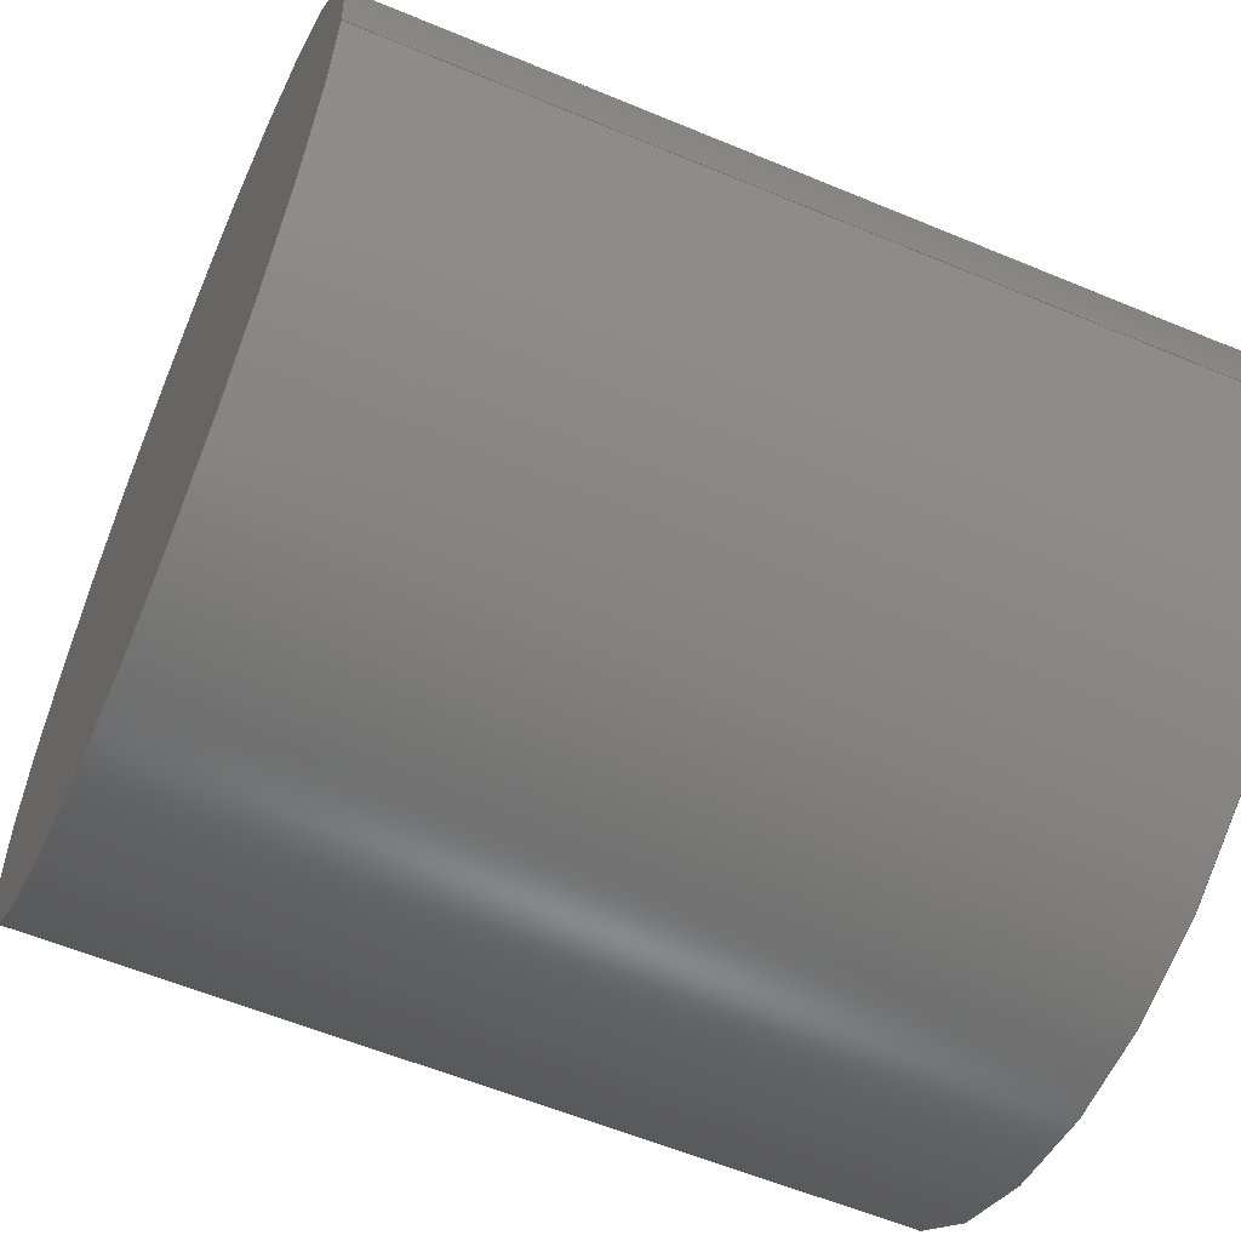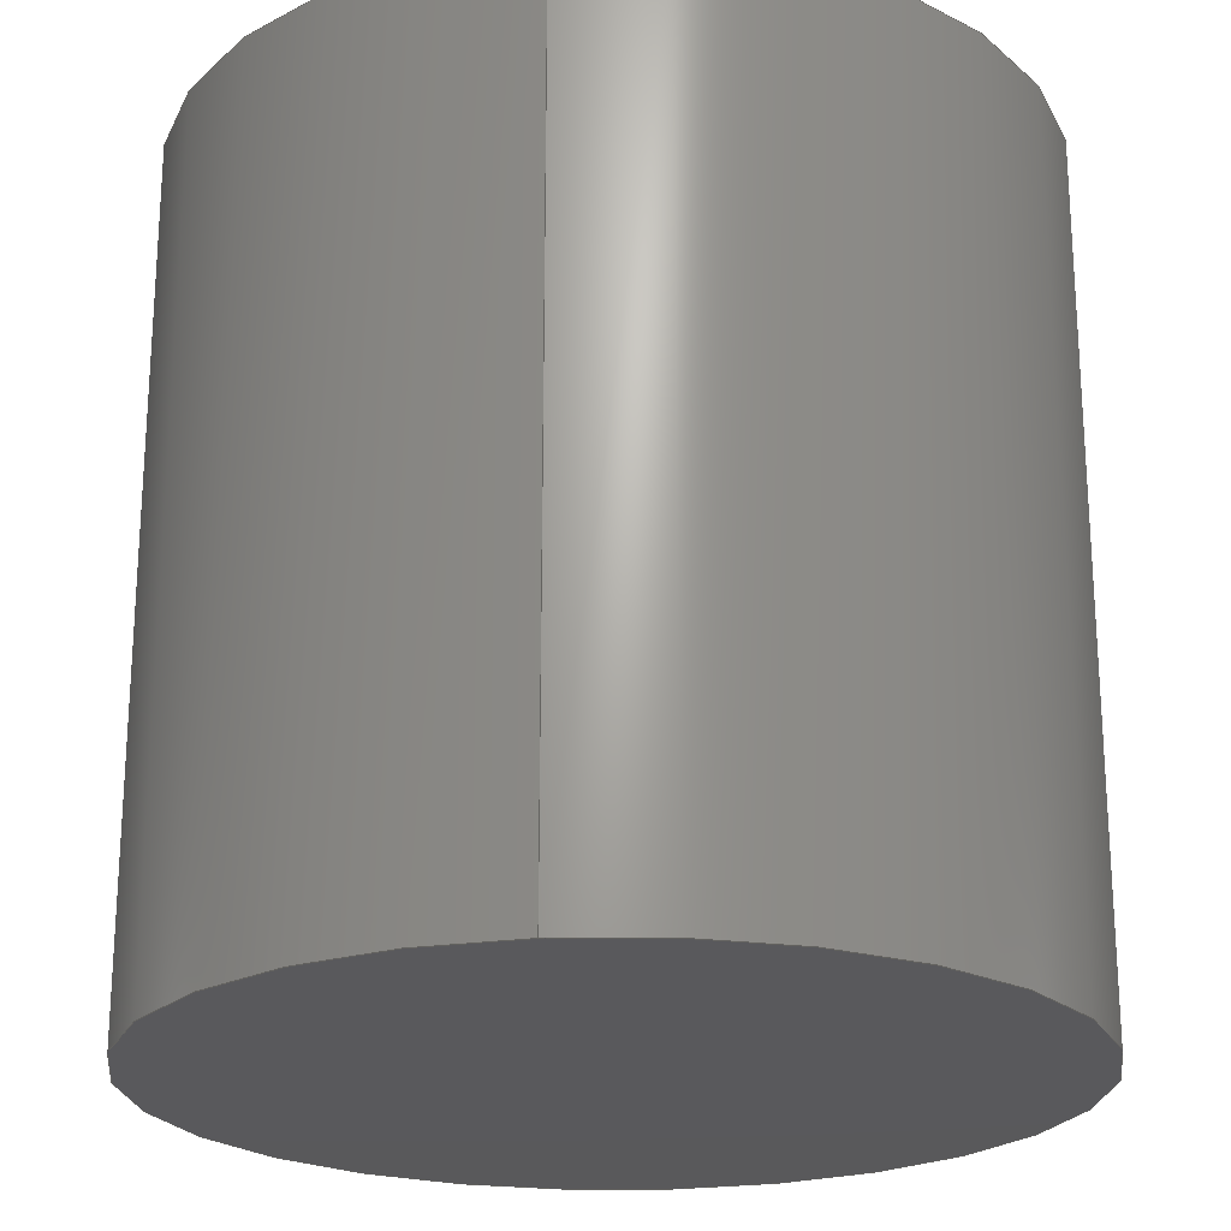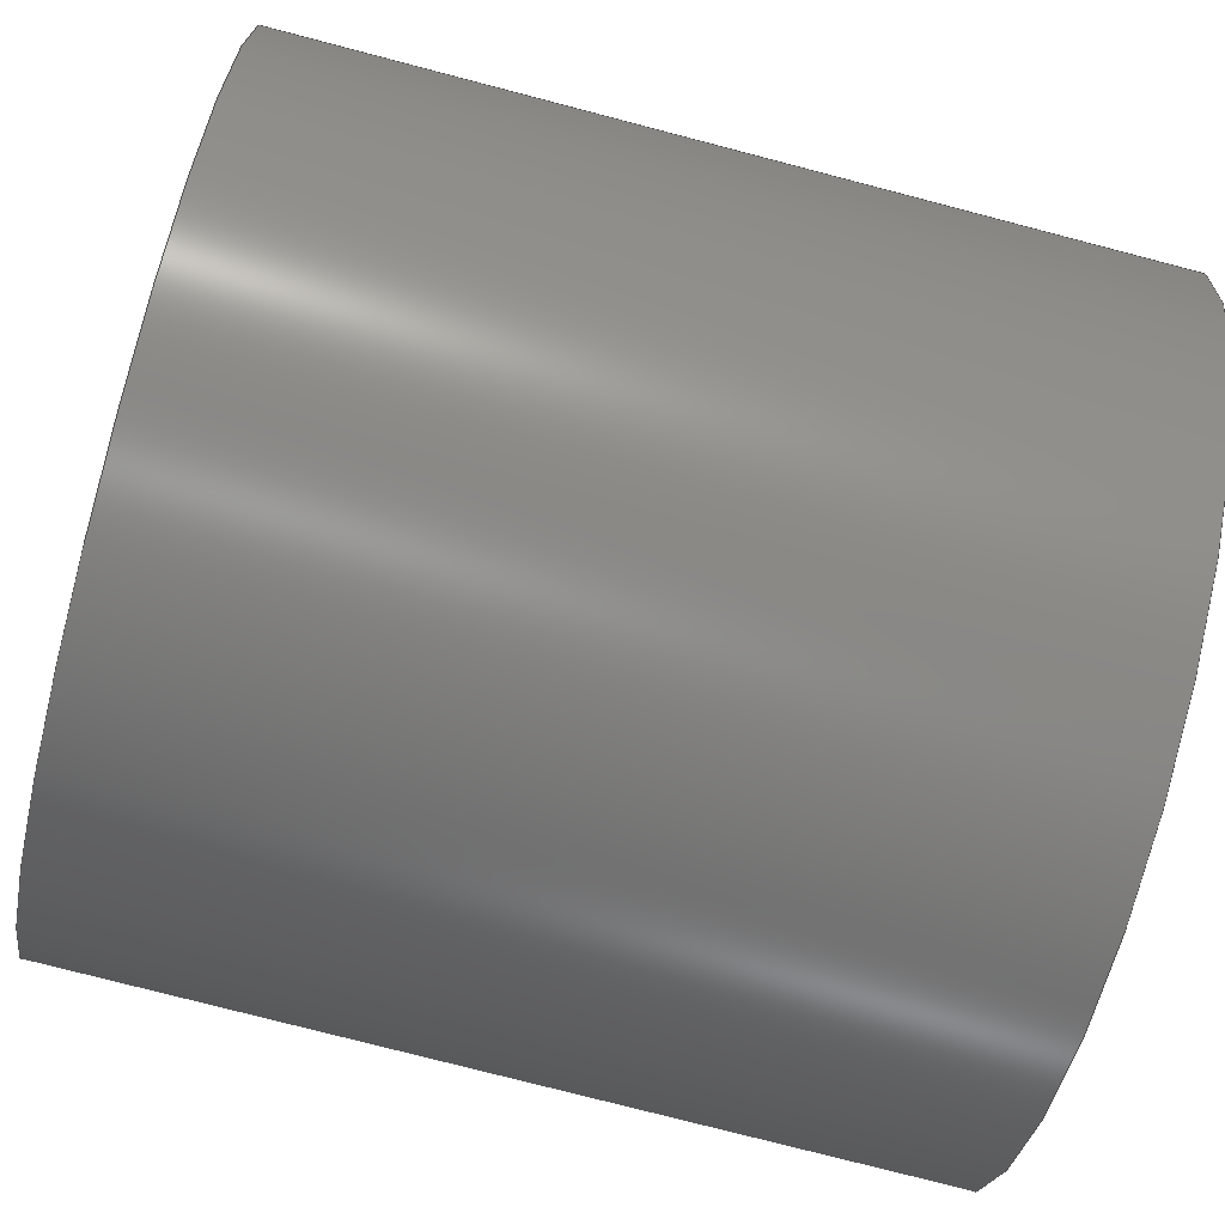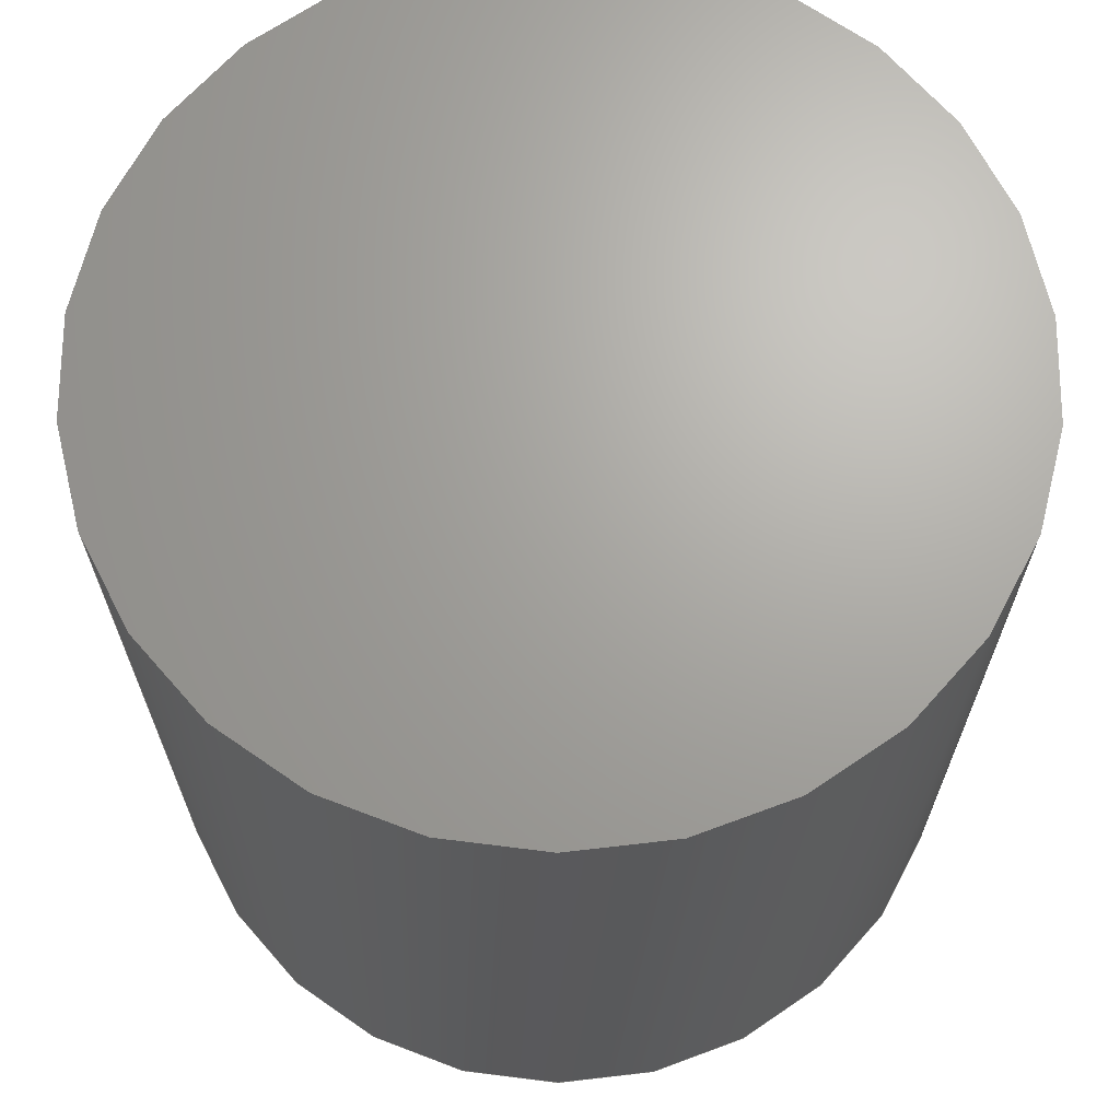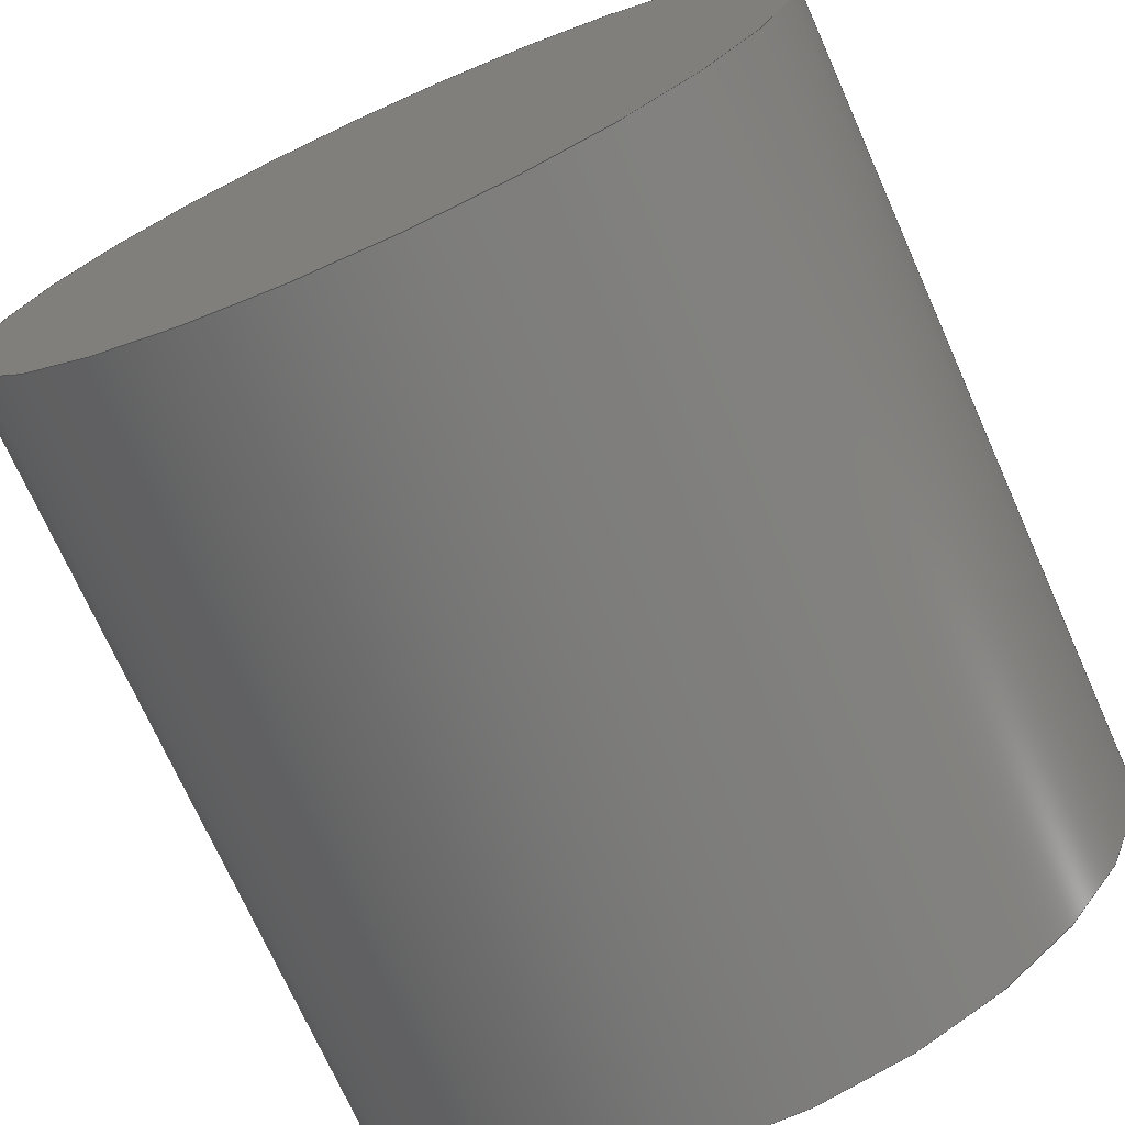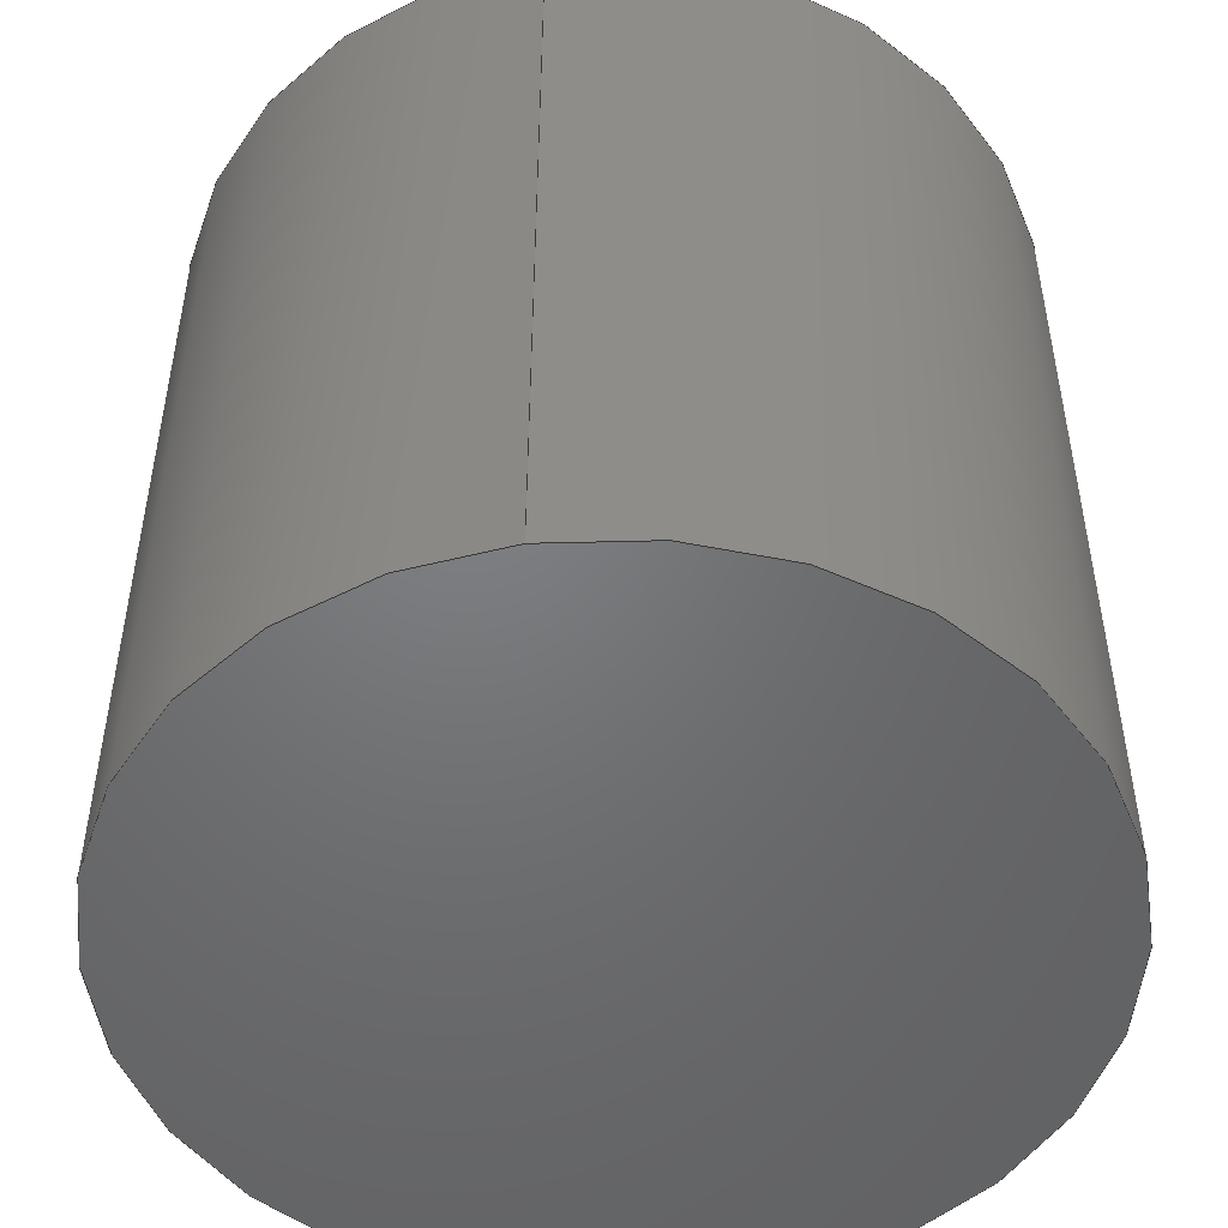
<metadata>
{"format":"step","ext":"stp","renderer":"f3d","projection":"perspective","resolution":1024,"background":"white","views":[{"elev":-58.7,"azim":66.7,"up":"+Y"},{"elev":-22.4,"azim":97.5,"up":"+Z"},{"elev":-76.7,"azim":-104.6,"up":"+Y"},{"elev":67.6,"azim":159.5,"up":"+Z"},{"elev":-72.5,"azim":-155.9,"up":"+Y"},{"elev":-50.1,"azim":98.5,"up":"+Z"}]}
</metadata>
<code>
ISO-10303-21;
DATA;
#1=CARTESIAN_POINT('POINT1',(0.5,0,-26.1));
#2=VERTEX_POINT('VERTEX1',#1);
#3=CARTESIAN_POINT('POINT2',(-0.5,0,-26.1));
#4=VERTEX_POINT('VERTEX2',#3);
#5=CARTESIAN_POINT('POS1',(-2.776e-17,0,-26.1));
#6=DIRECTION('DIR1',(0,0,-1));
#7=DIRECTION('DIR2',(1,0,0));
#8=AXIS2_PLACEMENT_3D('AXIS1',#5,#6,#7);
#9=CIRCLE('ELLIPSE1',#8,0.5);
#10=EDGE_CURVE('EDGE1',#2,#4,#9,.T.);
#11=ORIENTED_EDGE('COEDGE1',*,*,#10,.T.);
#12=CARTESIAN_POINT('POS2',(-1.388e-17,5.551e-17
   ,-26.1));
#13=DIRECTION('DIR3',(0,0,-1));
#14=DIRECTION('DIR4',(-1,-1.11e-16,0));
#15=AXIS2_PLACEMENT_3D('AXIS2',#12,#13,#14);
#16=CIRCLE('ELLIPSE2',#15,0.5);
#17=EDGE_CURVE('EDGE2',#4,#2,#16,.T.);
#18=ORIENTED_EDGE('COEDGE2',*,*,#17,.T.);
#19=EDGE_LOOP('NONE',(#11,#18));
#20=FACE_BOUND('LOOP1',#19,.T.);
#21=CARTESIAN_POINT('POS3',(0,0,-26.1));
#22=DIRECTION('DIR5',(0,0,1));
#23=DIRECTION('DIR6',(1,0,0));
#24=AXIS2_PLACEMENT_3D('AXIS3',#21,#22,#23);
#25=PLANE('PLANE1',#24);
#26=ADVANCED_FACE('FACE1',(#20),#25,.F.);
#27=CARTESIAN_POINT('POINT3',(0.5,0,-25.1));
#28=VERTEX_POINT('VERTEX3',#27);
#29=CARTESIAN_POINT('POS4',(0.5,6.123e-17,-25.1));
#30=DIRECTION('DIR7',(0,0,-1));
#31=VECTOR('VEC1',#30,1);
#32=LINE('STRAIGHT1',#29,#31);
#33=EDGE_CURVE('EDGE3',#28,#2,#32,.T.);
#34=ORIENTED_EDGE('COEDGE3',*,*,#33,.T.);
#35=ORIENTED_EDGE('COEDGE4',*,*,#17,.F.);
#36=CARTESIAN_POINT('POINT4',(-0.5,0,-25.1));
#37=VERTEX_POINT('VERTEX4',#36);
#38=CARTESIAN_POINT('POS5',(-0.5,0,-25.1));
#39=DIRECTION('DIR8',(0,0,-1));
#40=VECTOR('VEC2',#39,1);
#41=LINE('STRAIGHT2',#38,#40);
#42=EDGE_CURVE('EDGE4',#37,#4,#41,.T.);
#43=ORIENTED_EDGE('COEDGE5',*,*,#42,.F.);
#44=CARTESIAN_POINT('POS6',(0,0,-25.1));
#45=DIRECTION('DIR9',(0,0,-1));
#46=DIRECTION('DIR10',(-1,0,0));
#47=AXIS2_PLACEMENT_3D('AXIS4',#44,#45,#46);
#48=CIRCLE('ELLIPSE3',#47,0.5);
#49=EDGE_CURVE('EDGE5',#37,#28,#48,.T.);
#50=ORIENTED_EDGE('COEDGE6',*,*,#49,.T.);
#51=EDGE_LOOP('NONE',(#34,#35,#43,#50));
#52=FACE_BOUND('LOOP1',#51,.T.);
#53=CARTESIAN_POINT('POS7',(0,0,-25.1));
#54=DIRECTION('DIR11',(0,0,-1));
#55=DIRECTION('DIR12',(-1,0,0));
#56=AXIS2_PLACEMENT_3D('AXIS5',#53,#54,#55);
#57=CYLINDRICAL_SURFACE('CONE_SURF1',#56,0.5);
#58=ADVANCED_FACE('FACE2',(#52),#57,.T.);
#59=ORIENTED_EDGE('COEDGE7',*,*,#42,.T.);
#60=ORIENTED_EDGE('COEDGE8',*,*,#10,.F.);
#61=ORIENTED_EDGE('COEDGE9',*,*,#33,.F.);
#62=CARTESIAN_POINT('POS8',(0,0,-25.1));
#63=DIRECTION('DIR13',(0,0,-1));
#64=DIRECTION('DIR14',(1,0,0));
#65=AXIS2_PLACEMENT_3D('AXIS6',#62,#63,#64);
#66=CIRCLE('ELLIPSE4',#65,0.5);
#67=EDGE_CURVE('EDGE6',#28,#37,#66,.T.);
#68=ORIENTED_EDGE('COEDGE10',*,*,#67,.T.);
#69=EDGE_LOOP('NONE',(#59,#60,#61,#68));
#70=FACE_BOUND('LOOP1',#69,.T.);
#71=CARTESIAN_POINT('POS9',(0,0,-25.1));
#72=DIRECTION('DIR15',(0,0,-1));
#73=DIRECTION('DIR16',(-1,0,0));
#74=AXIS2_PLACEMENT_3D('AXIS7',#71,#72,#73);
#75=CYLINDRICAL_SURFACE('CONE_SURF2',#74,0.5);
#76=ADVANCED_FACE('FACE3',(#70),#75,.T.);
#77=ORIENTED_EDGE('COEDGE11',*,*,#67,.F.);
#78=ORIENTED_EDGE('COEDGE12',*,*,#49,.F.);
#79=EDGE_LOOP('NONE',(#77,#78));
#80=FACE_BOUND('LOOP1',#79,.T.);
#81=CARTESIAN_POINT('POS10',(0,0,-25.1));
#82=DIRECTION('DIR17',(0,0,-1));
#83=DIRECTION('DIR18',(1,0,0));
#84=AXIS2_PLACEMENT_3D('AXIS8',#81,#82,#83);
#85=PLANE('PLANE2',#84);
#86=ADVANCED_FACE('FACE4',(#80),#85,.F.);
#87=CLOSED_SHELL('SHELL1',(#26,#58,#76,#86));
#88=MANIFOLD_SOLID_BREP('LUMP1',#87);
#89=ADVANCED_BREP_SHAPE_REPRESENTATION('BODY0',(#88),#90);
#90=(GEOMETRIC_REPRESENTATION_CONTEXT(3) 
   GLOBAL_UNCERTAINTY_ASSIGNED_CONTEXT((#91)) 
   GLOBAL_UNIT_ASSIGNED_CONTEXT((#92,#93,#94)) REPRESENTATION_CONTEXT(''
   ,''));
#91=UNCERTAINTY_MEASURE_WITH_UNIT(LENGTH_MEASURE(1e-06),#92,'','');
#92=(LENGTH_UNIT() NAMED_UNIT(*) SI_UNIT(.MILLI.,.METRE.));
#93=(NAMED_UNIT(*) PLANE_ANGLE_UNIT() SI_UNIT($,.RADIAN.));
#94=(NAMED_UNIT(*) SI_UNIT($,.STERADIAN.) SOLID_ANGLE_UNIT());
#95=APPLICATION_CONTEXT(
   'CONFIGURATION CONTROLLED 3D DESIGNS OF MECHANICAL PARTS AND 
ASSEMBLIES');
#96=APPLICATION_PROTOCOL_DEFINITION('INTERNATIONAL STANDARD',
   'config_control_design',1994,#95);
#97=MECHANICAL_CONTEXT('MECHANICAL_CONTEXT_NAME',#95,'mechanical');
#98=PRODUCT('PRODUCT_ID_1','PRODUCT_NAME_1','PRODUCT_DESCRIPTION',(#97))
   ;
#99=PRODUCT_RELATED_PRODUCT_CATEGORY('detail',
   'PRODUCT_RELATED_PRODUCT_CATEGORY_DESCRIPTION',(#98));
#100=PERSON_AND_ORGANIZATION_ROLE('design_owner');
#101=CC_DESIGN_PERSON_AND_ORGANIZATION_ASSIGNMENT(#104,#100,(#98));
#102=PERSON('ID_1','PERSON_LAST_NAME','PERSON_FIRST_NAME',$,$,$);
#103=ORGANIZATION('ORGANIZATION_ID','ORGANIZATION_NAME',
   'ORGANIZATION_DESCRIPTION');
#104=PERSON_AND_ORGANIZATION(#102,#103);
#105=PRODUCT_DEFINITION_FORMATION_WITH_SPECIFIED_SOURCE(
   'PRODUCT_DEFINITION_FORMATION_ID',
   'PRODUCT_DEFINITION_FORMATION_DESCRIPTION',#98,.NOT_KNOWN.);
#106=PERSON_AND_ORGANIZATION_ROLE('creator');
#107=CC_DESIGN_PERSON_AND_ORGANIZATION_ASSIGNMENT(#110,#106,(#105));
#108=PERSON('ID_2','PERSON_LAST_NAME','PERSON_FIRST_NAME',$,$,$);
#109=ORGANIZATION('ORGANIZATION_ID','ORGANIZATION_NAME',
   'ORGANIZATION_DESCRIPTION');
#110=PERSON_AND_ORGANIZATION(#108,#109);
#111=PERSON_AND_ORGANIZATION_ROLE('part_supplier');
#112=CC_DESIGN_PERSON_AND_ORGANIZATION_ASSIGNMENT(#115,#111,(#105));
#113=PERSON('ID_3','PERSON_LAST_NAME','PERSON_FIRST_NAME',$,$,$);
#114=ORGANIZATION('ORGANIZATION_ID','ORGANIZATION_NAME',
   'ORGANIZATION_DESCRIPTION');
#115=PERSON_AND_ORGANIZATION(#113,#114);
#116=APPROVAL_STATUS('approved');
#117=APPROVAL(#116,'APPROVAL_LEVEL');
#118=CC_DESIGN_APPROVAL(#117,(#105));
#119=APPROVAL_ROLE('APPROVAL_ROLE');
#120=APPROVAL_PERSON_ORGANIZATION(#123,#117,#119);
#121=PERSON('ID_4','PERSON_LAST_NAME','PERSON_FIRST_NAME',$,$,$);
#122=ORGANIZATION('ORGANIZATION_ID','ORGANIZATION_NAME',
   'ORGANIZATION_DESCRIPTION');
#123=PERSON_AND_ORGANIZATION(#121,#122);
#124=APPROVAL_DATE_TIME(#128,#117);
#125=CALENDAR_DATE(1997,1,1);
#126=COORDINATED_UNIVERSAL_TIME_OFFSET(0,0,.AHEAD.);
#127=LOCAL_TIME(0,0,0,#126);
#128=DATE_AND_TIME(#125,#127);
#129=SECURITY_CLASSIFICATION_LEVEL('classified');
#130=SECURITY_CLASSIFICATION('SECURITY_CLASSIFICATION_NAME',
   'SECURITY_CLASSIFICATION_PURPOSE',#129);
#131=CC_DESIGN_SECURITY_CLASSIFICATION(#130,(#105));
#132=APPROVAL_STATUS('approved');
#133=APPROVAL(#132,'APPROVAL_LEVEL');
#134=CC_DESIGN_APPROVAL(#133,(#130));
#135=APPROVAL_ROLE('APPROVAL_ROLE');
#136=APPROVAL_PERSON_ORGANIZATION(#139,#133,#135);
#137=PERSON('ID_5','PERSON_LAST_NAME','PERSON_FIRST_NAME',$,$,$);
#138=ORGANIZATION('ORGANIZATION_ID','ORGANIZATION_NAME',
   'ORGANIZATION_DESCRIPTION');
#139=PERSON_AND_ORGANIZATION(#137,#138);
#140=APPROVAL_DATE_TIME(#144,#133);
#141=CALENDAR_DATE(1997,1,1);
#142=COORDINATED_UNIVERSAL_TIME_OFFSET(0,0,.AHEAD.);
#143=LOCAL_TIME(0,0,0,#142);
#144=DATE_AND_TIME(#141,#143);
#145=PERSON_AND_ORGANIZATION_ROLE('classification_officer');
#146=CC_DESIGN_PERSON_AND_ORGANIZATION_ASSIGNMENT(#149,#145,(#130));
#147=PERSON('ID_6','PERSON_LAST_NAME','PERSON_FIRST_NAME',$,$,$);
#148=ORGANIZATION('ORGANIZATION_ID','ORGANIZATION_NAME',
   'ORGANIZATION_DESCRIPTION');
#149=PERSON_AND_ORGANIZATION(#147,#148);
#150=DATE_TIME_ROLE('classification_date');
#151=CC_DESIGN_DATE_AND_TIME_ASSIGNMENT(#155,#150,(#130));
#152=CALENDAR_DATE(1997,1,1);
#153=COORDINATED_UNIVERSAL_TIME_OFFSET(0,0,.AHEAD.);
#154=LOCAL_TIME(0,0,0,#153);
#155=DATE_AND_TIME(#152,#154);
#156=DESIGN_CONTEXT('DESIGN_CONTEXT_NAME',#95,'design');
#157=PRODUCT_DEFINITION('PRODUCT_DEFINITION_ID',
   'PRODUCT_DEFINITION_DESCRIPTION',#105,#156);
#158=PERSON_AND_ORGANIZATION_ROLE('creator');
#159=CC_DESIGN_PERSON_AND_ORGANIZATION_ASSIGNMENT(#162,#158,(#157));
#160=PERSON('ID_7','PERSON_LAST_NAME','PERSON_FIRST_NAME',$,$,$);
#161=ORGANIZATION('ORGANIZATION_ID','ORGANIZATION_NAME',
   'ORGANIZATION_DESCRIPTION');
#162=PERSON_AND_ORGANIZATION(#160,#161);
#163=DATE_TIME_ROLE('creation_date');
#164=CC_DESIGN_DATE_AND_TIME_ASSIGNMENT(#168,#163,(#157));
#165=CALENDAR_DATE(1997,1,1);
#166=COORDINATED_UNIVERSAL_TIME_OFFSET(0,0,.AHEAD.);
#167=LOCAL_TIME(0,0,0,#166);
#168=DATE_AND_TIME(#165,#167);
#169=APPROVAL_STATUS('approved');
#170=APPROVAL(#169,'APPROVAL_LEVEL');
#171=CC_DESIGN_APPROVAL(#170,(#157));
#172=APPROVAL_ROLE('APPROVAL_ROLE');
#173=APPROVAL_PERSON_ORGANIZATION(#176,#170,#172);
#174=PERSON('ID_8','PERSON_LAST_NAME','PERSON_FIRST_NAME',$,$,$);
#175=ORGANIZATION('ORGANIZATION_ID','ORGANIZATION_NAME',
   'ORGANIZATION_DESCRIPTION');
#176=PERSON_AND_ORGANIZATION(#174,#175);
#177=APPROVAL_DATE_TIME(#181,#170);
#178=CALENDAR_DATE(1997,1,1);
#179=COORDINATED_UNIVERSAL_TIME_OFFSET(0,0,.AHEAD.);
#180=LOCAL_TIME(0,0,0,#179);
#181=DATE_AND_TIME(#178,#180);
#182=PRODUCT_DEFINITION_SHAPE('PRODUCT_DEFINITION_SHAPE_NAME',
   'PRODUCT_DEFINITION_SHAPE_DESCRIPTION',#157);
#183=SHAPE_DEFINITION_REPRESENTATION(#182,#89);
ENDSEC;
END-ISO-10303-21;
                
                  
               
                   
                    
     
                

</code>
